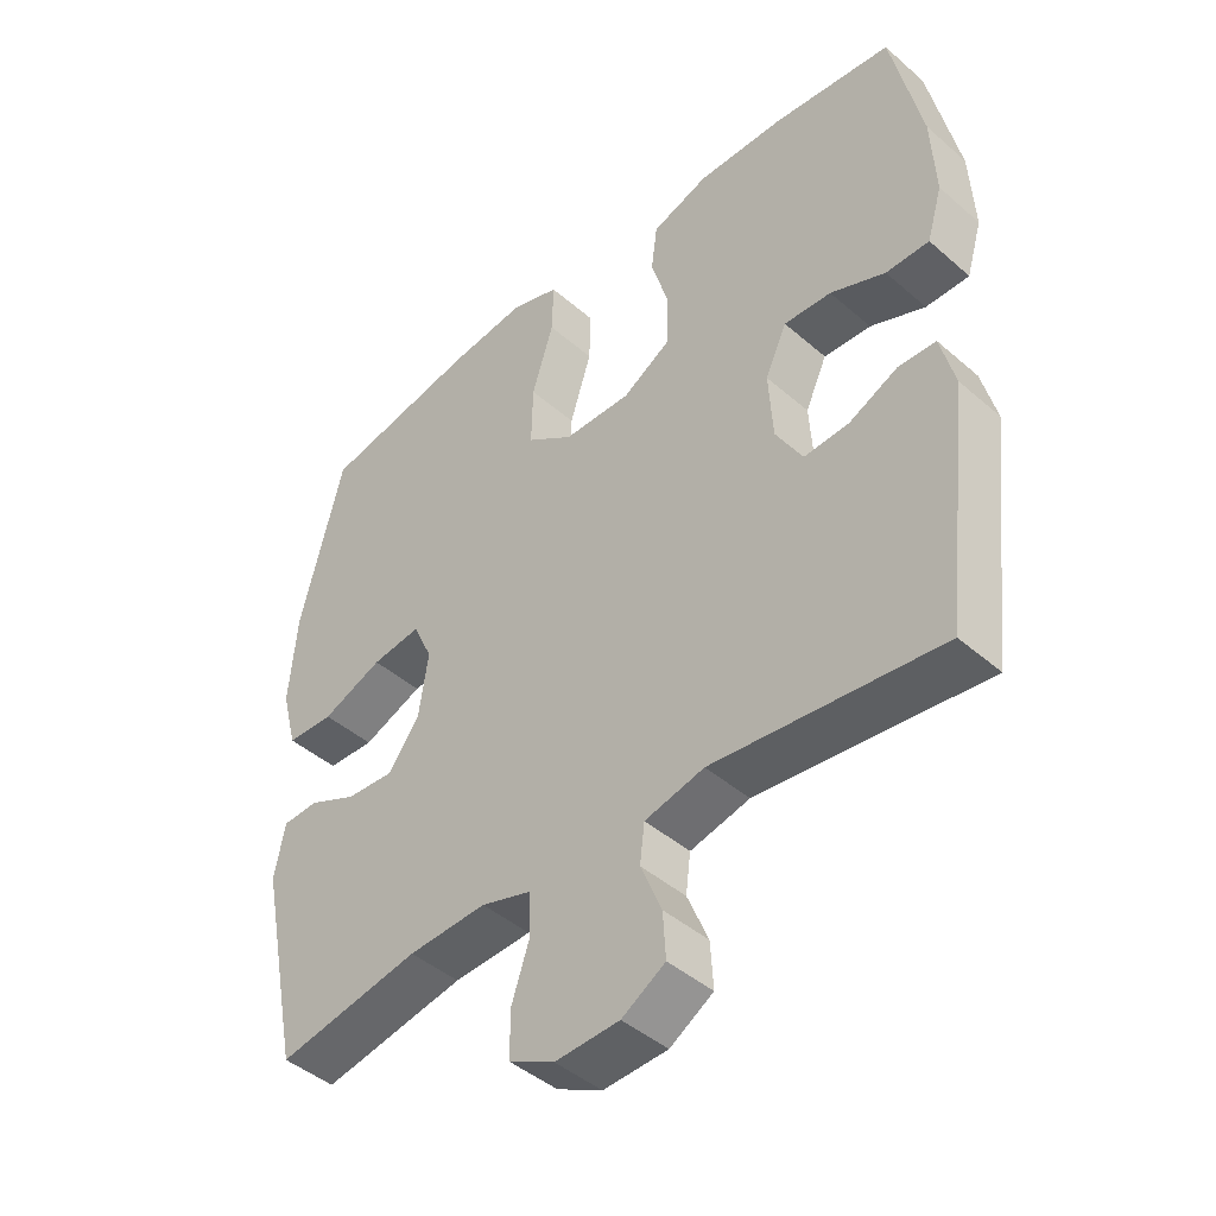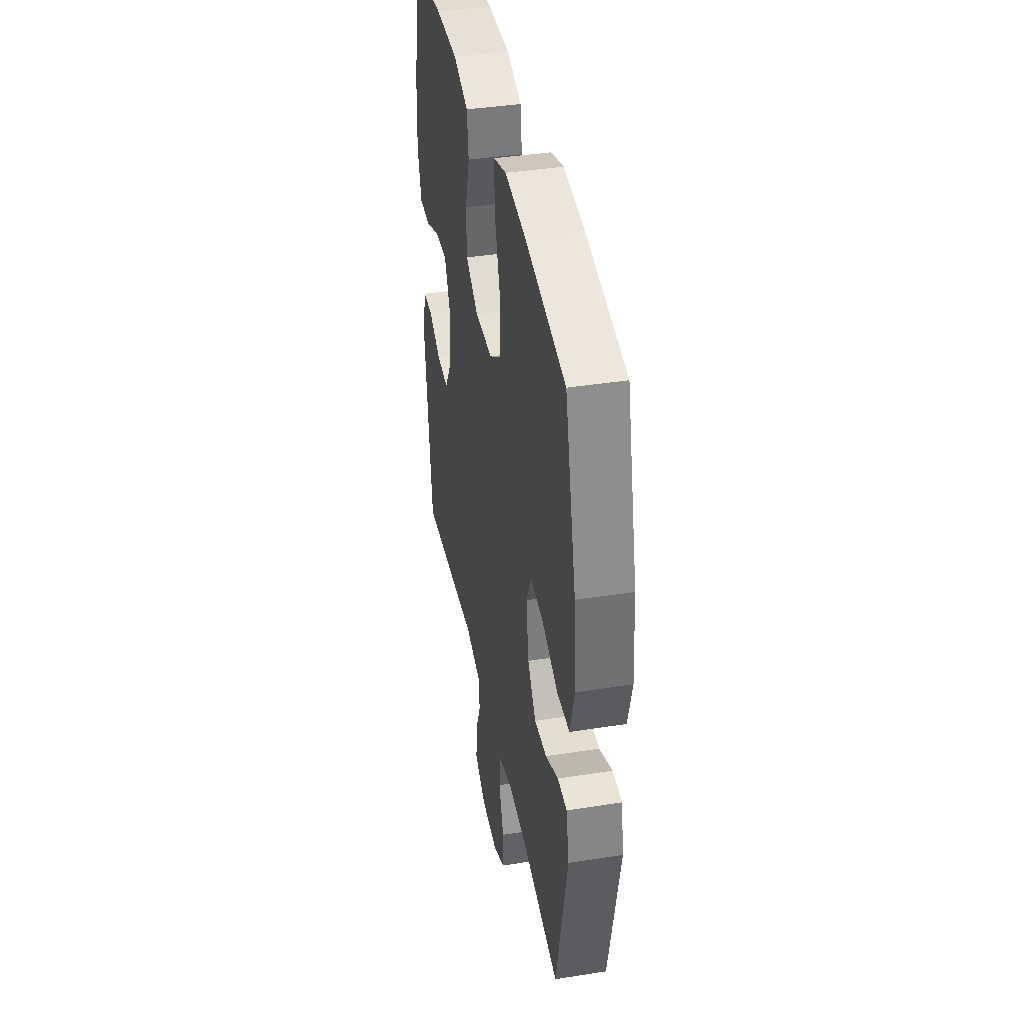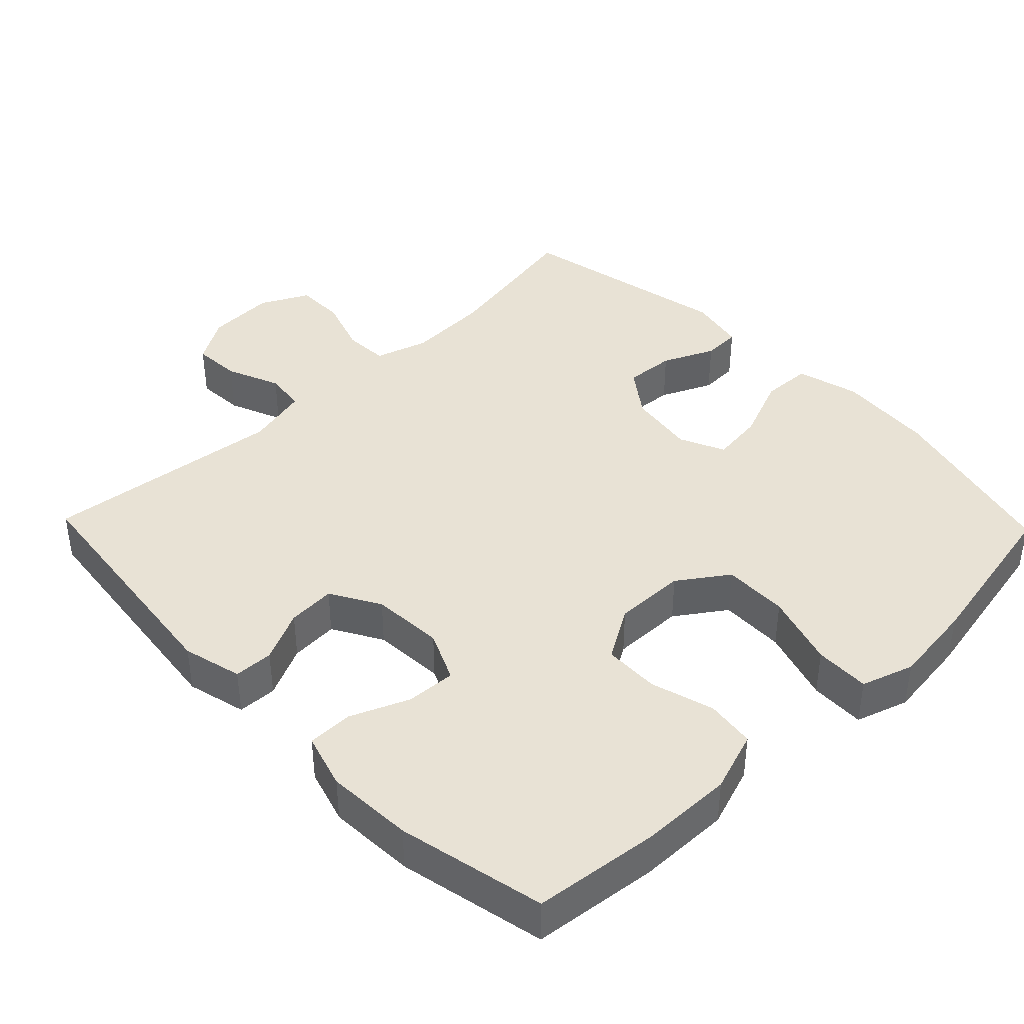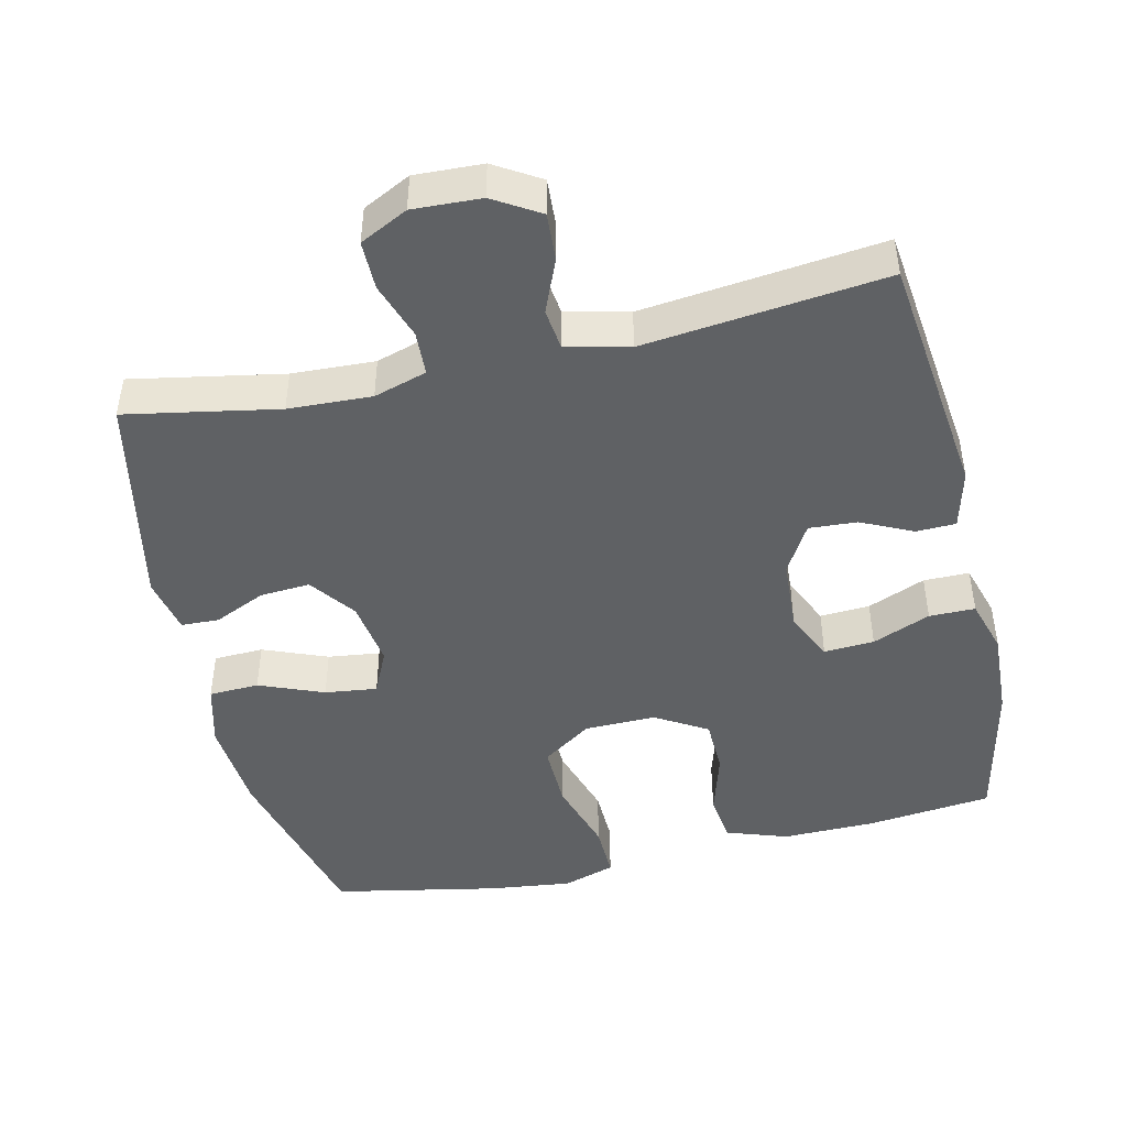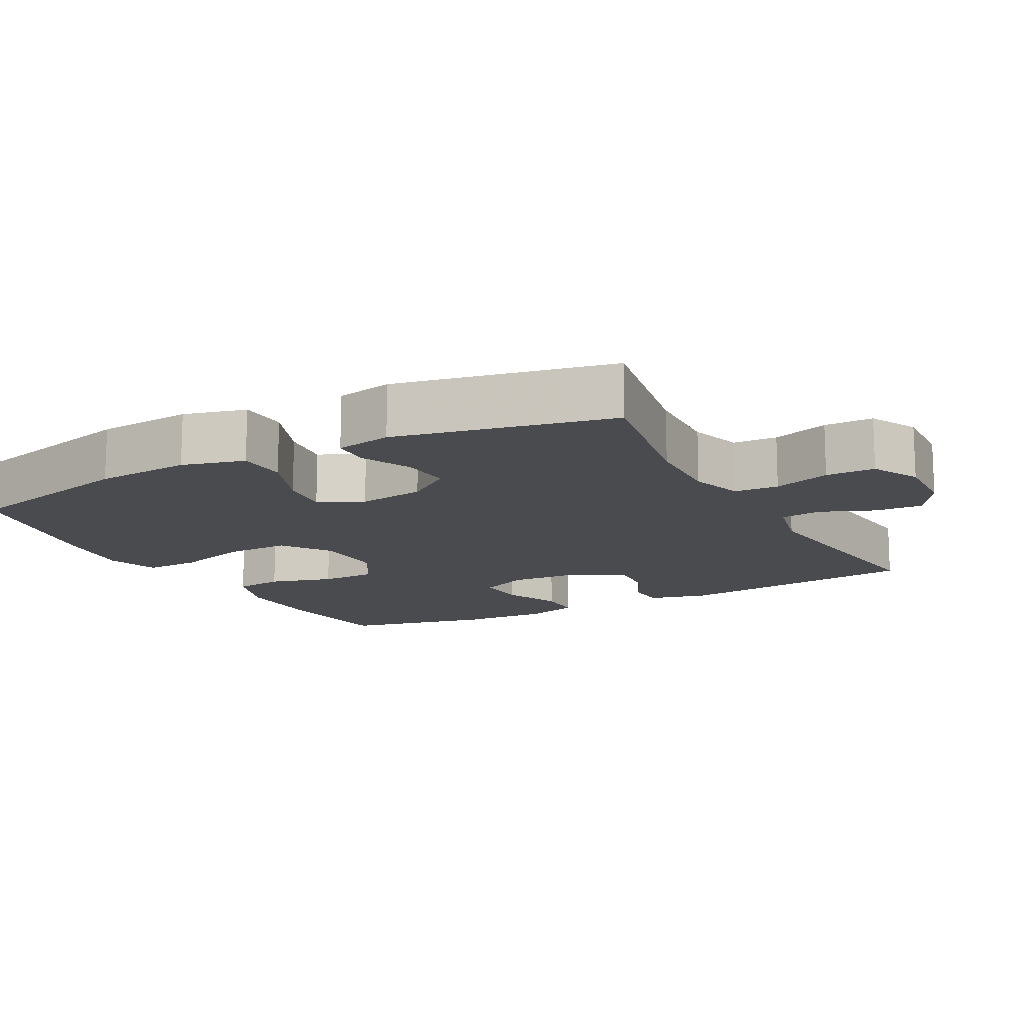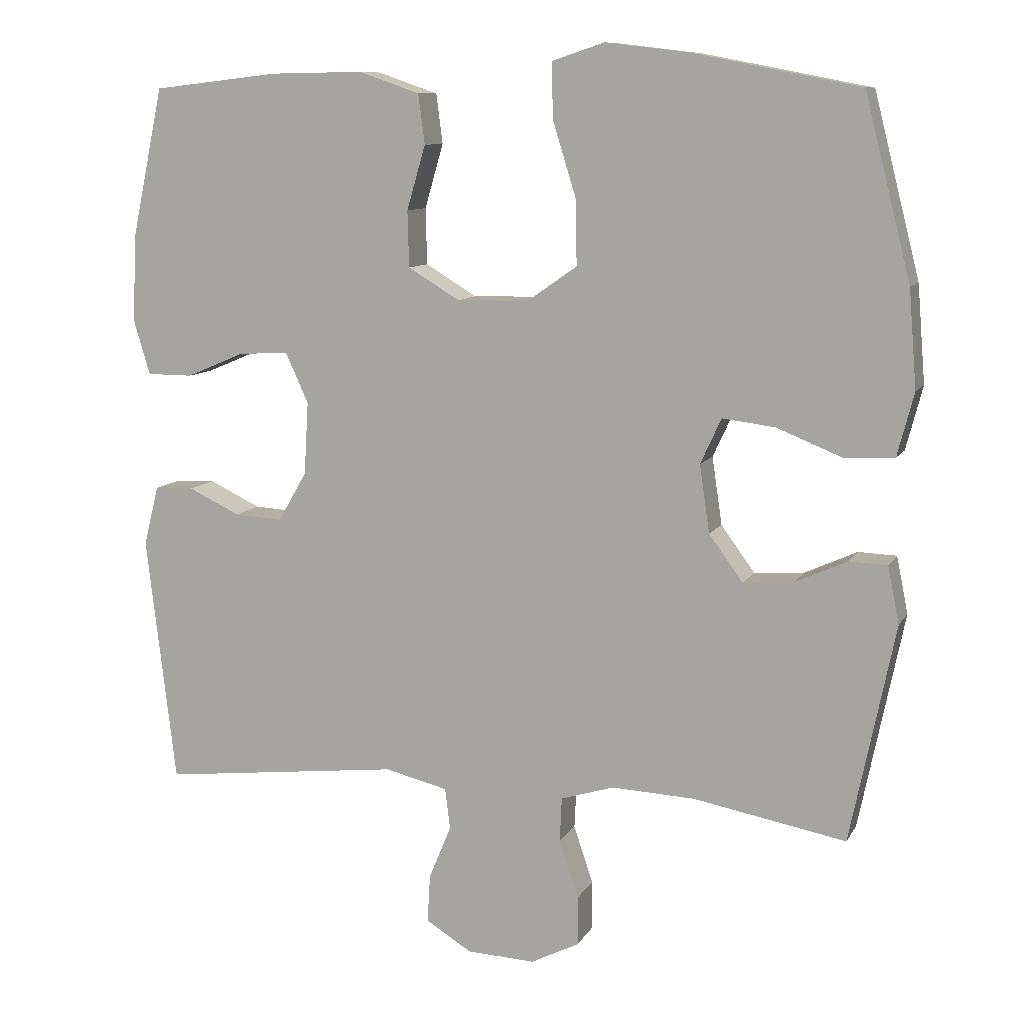
<metadata>
{"format":"obj","ext":"obj","renderer":"f3d","projection":"perspective","resolution":1024,"background":"white","views":[{"elev":-44.4,"azim":-135.3,"up":"+Z"},{"elev":40.0,"azim":79.0,"up":"+Z"},{"elev":40.9,"azim":-44.0,"up":"+Y"},{"elev":-45.8,"azim":-167.1,"up":"+Y"},{"elev":-13.8,"azim":118.2,"up":"+Y"},{"elev":9.9,"azim":18.7,"up":"+Z"}]}
</metadata>
<code>
v -0.5 0.07 0.5
v -0.324 0.07 0.52
v -0.195 0.07 0.522
v -0.11 0.07 0.493
v -0.101 0.07 0.424
v -0.127 0.07 0.335
v -0.125 0.07 0.257
v -0.053 0.07 0.214
v 0.047 0.07 0.216
v 0.116 0.07 0.264
v 0.114 0.07 0.355
v 0.082 0.07 0.458
v 0.08 0.07 0.535
v 0.153 0.07 0.559
v 0.269 0.07 0.545
v 0.5 0.07 0.5
v 0.564 0.07 0.248
v 0.575 0.07 0.113
v 0.552 0.07 0.025
v 0.482 0.07 0.022
v 0.392 0.07 0.058
v 0.319 0.07 0.067
v 0.29 0.07 0.004
v 0.304 0.07 -0.09
v 0.351 0.07 -0.154
v 0.421 0.07 -0.149
v 0.493 0.07 -0.116
v 0.546 0.07 -0.118
v 0.562 0.07 -0.197
v 0.5 0.07 -0.5
v 0.288 0.07 -0.461
v 0.172 0.07 -0.456
v 0.098 0.07 -0.479
v 0.095 0.07 -0.541
v 0.122 0.07 -0.621
v 0.122 0.07 -0.69
v 0.055 0.07 -0.724
v -0.04 0.07 -0.72
v -0.104 0.07 -0.681
v -0.1 0.07 -0.614
v -0.069 0.07 -0.539
v -0.076 0.07 -0.482
v -0.164 0.07 -0.461
v -0.5 0.07 -0.5
v -0.541 0.07 -0.154
v -0.52 0.07 -0.071
v -0.465 0.07 -0.069
v -0.393 0.07 -0.103
v -0.326 0.07 -0.107
v -0.286 0.07 -0.038
v -0.28 0.07 0.063
v -0.312 0.07 0.133
v -0.382 0.07 0.129
v -0.463 0.07 0.095
v -0.527 0.07 0.095
v -0.55 0.07 0.172
v -0.544 0.07 0.294
v -0.5 0 0.5
v -0.324 0 0.52
v -0.195 0 0.522
v -0.11 0 0.493
v -0.101 0 0.424
v -0.127 0 0.335
v -0.125 0 0.257
v -0.053 0 0.214
v 0.047 0 0.216
v 0.116 0 0.264
v 0.114 0 0.355
v 0.082 0 0.458
v 0.08 0 0.535
v 0.153 0 0.559
v 0.269 0 0.545
v 0.5 0 0.5
v 0.564 0 0.248
v 0.575 0 0.113
v 0.552 0 0.025
v 0.482 0 0.022
v 0.392 0 0.058
v 0.319 0 0.067
v 0.29 0 0.004
v 0.304 0 -0.09
v 0.351 0 -0.154
v 0.421 0 -0.149
v 0.493 0 -0.116
v 0.546 0 -0.118
v 0.562 0 -0.197
v 0.5 0 -0.5
v 0.288 0 -0.461
v 0.172 0 -0.456
v 0.098 0 -0.479
v 0.095 0 -0.541
v 0.122 0 -0.621
v 0.122 0 -0.69
v 0.055 0 -0.724
v -0.04 0 -0.72
v -0.104 0 -0.681
v -0.1 0 -0.614
v -0.069 0 -0.539
v -0.076 0 -0.482
v -0.164 0 -0.461
v -0.5 0 -0.5
v -0.541 0 -0.154
v -0.52 0 -0.071
v -0.465 0 -0.069
v -0.393 0 -0.103
v -0.326 0 -0.107
v -0.286 0 -0.038
v -0.28 0 0.063
v -0.312 0 0.133
v -0.382 0 0.129
v -0.463 0 0.095
v -0.527 0 0.095
v -0.55 0 0.172
v -0.544 0 0.294
f 53 54 55 56
f 52 53 56 57
f 45 46 47 48
f 43 44 45 48
f 42 43 48 49
f 38 39 40 41
f 38 41 42
f 37 38 42
f 34 35 36 37
f 33 34 37 42
f 32 33 42 49
f 28 29 30 31
f 26 27 28 31
f 25 26 31 32
f 24 25 32 49
f 18 19 20 21
f 18 21 22
f 17 18 22
f 16 17 22
f 15 16 22 23
f 11 12 13 14
f 10 11 14 15
f 3 4 5 6
f 3 6 7
f 2 3 7
f 52 57 1 2
f 51 52 2 7
f 50 51 7 8
f 23 24 49 50
f 23 50 8 9
f 10 15 23
f 9 10 23
f 113 112 111 110
f 114 113 110 109
f 105 104 103 102
f 105 102 101 100
f 106 105 100 99
f 98 97 96 95
f 99 98 95
f 99 95 94
f 94 93 92 91
f 99 94 91 90
f 106 99 90 89
f 88 87 86 85
f 88 85 84 83
f 89 88 83 82
f 106 89 82 81
f 78 77 76 75
f 79 78 75
f 79 75 74
f 79 74 73
f 80 79 73 72
f 71 70 69 68
f 72 71 68 67
f 63 62 61 60
f 64 63 60
f 64 60 59
f 59 58 114 109
f 64 59 109 108
f 65 64 108 107
f 107 106 81 80
f 66 65 107 80
f 80 72 67
f 80 67 66
f 1 58 59 2
f 2 59 60 3
f 3 60 61 4
f 4 61 62 5
f 5 62 63 6
f 6 63 64 7
f 7 64 65 8
f 8 65 66 9
f 9 66 67 10
f 10 67 68 11
f 11 68 69 12
f 12 69 70 13
f 13 70 71 14
f 14 71 72 15
f 15 72 73 16
f 16 73 74 17
f 17 74 75 18
f 18 75 76 19
f 19 76 77 20
f 20 77 78 21
f 21 78 79 22
f 22 79 80 23
f 23 80 81 24
f 24 81 82 25
f 25 82 83 26
f 26 83 84 27
f 27 84 85 28
f 28 85 86 29
f 29 86 87 30
f 30 87 88 31
f 31 88 89 32
f 32 89 90 33
f 33 90 91 34
f 34 91 92 35
f 35 92 93 36
f 36 93 94 37
f 37 94 95 38
f 38 95 96 39
f 39 96 97 40
f 40 97 98 41
f 41 98 99 42
f 42 99 100 43
f 43 100 101 44
f 44 101 102 45
f 45 102 103 46
f 46 103 104 47
f 47 104 105 48
f 48 105 106 49
f 49 106 107 50
f 50 107 108 51
f 51 108 109 52
f 52 109 110 53
f 53 110 111 54
f 54 111 112 55
f 55 112 113 56
f 56 113 114 57
f 57 114 58 1

</code>
